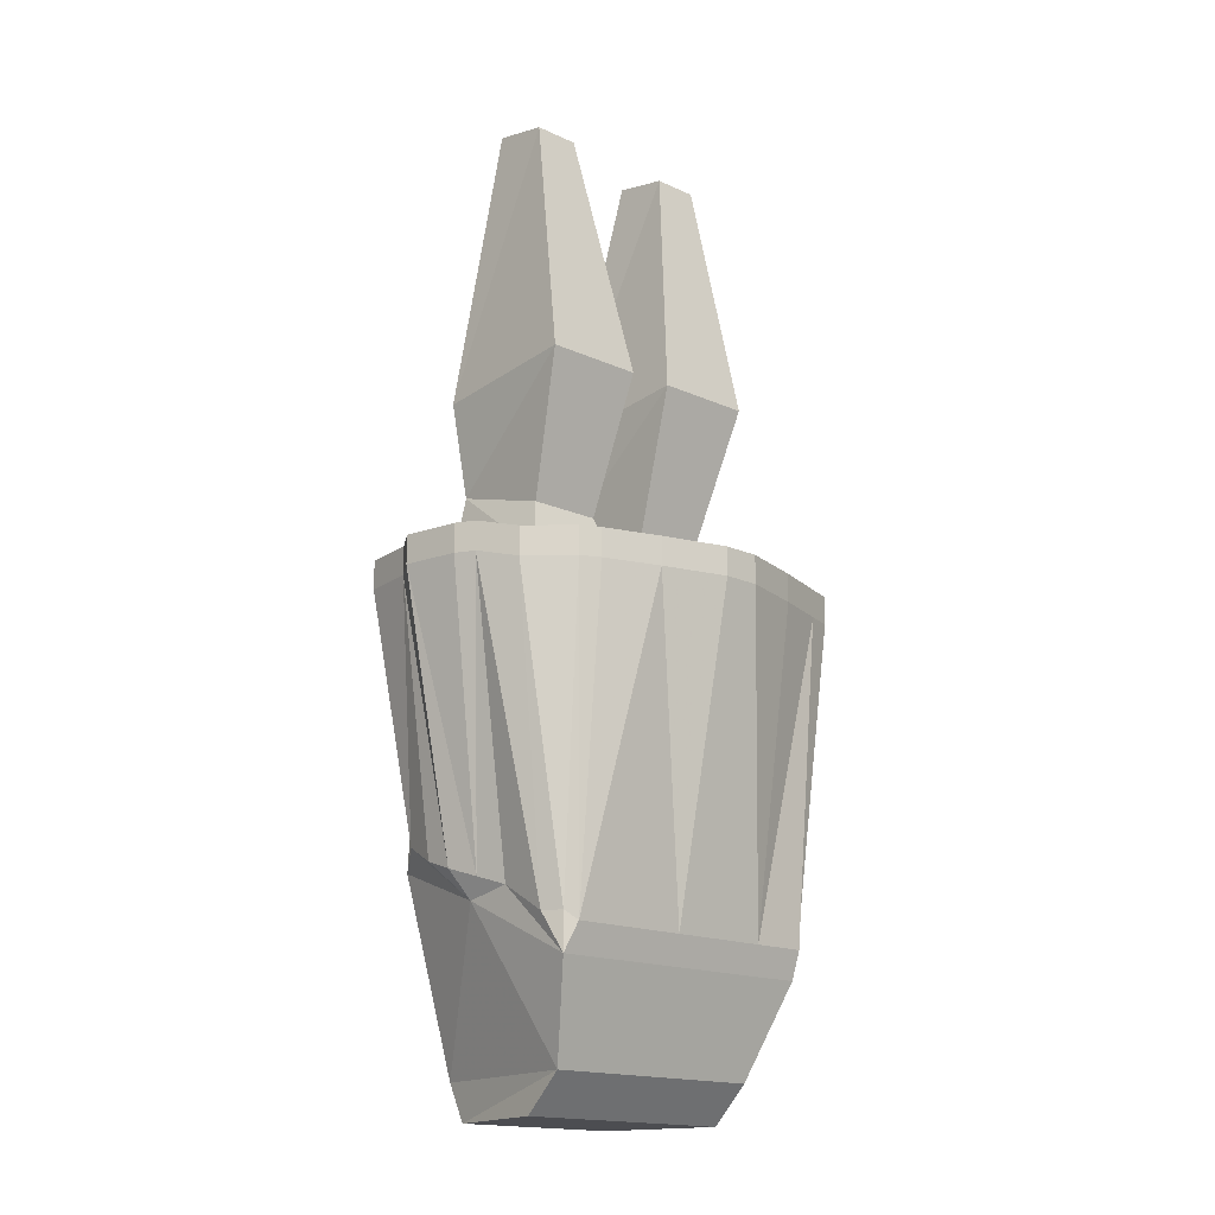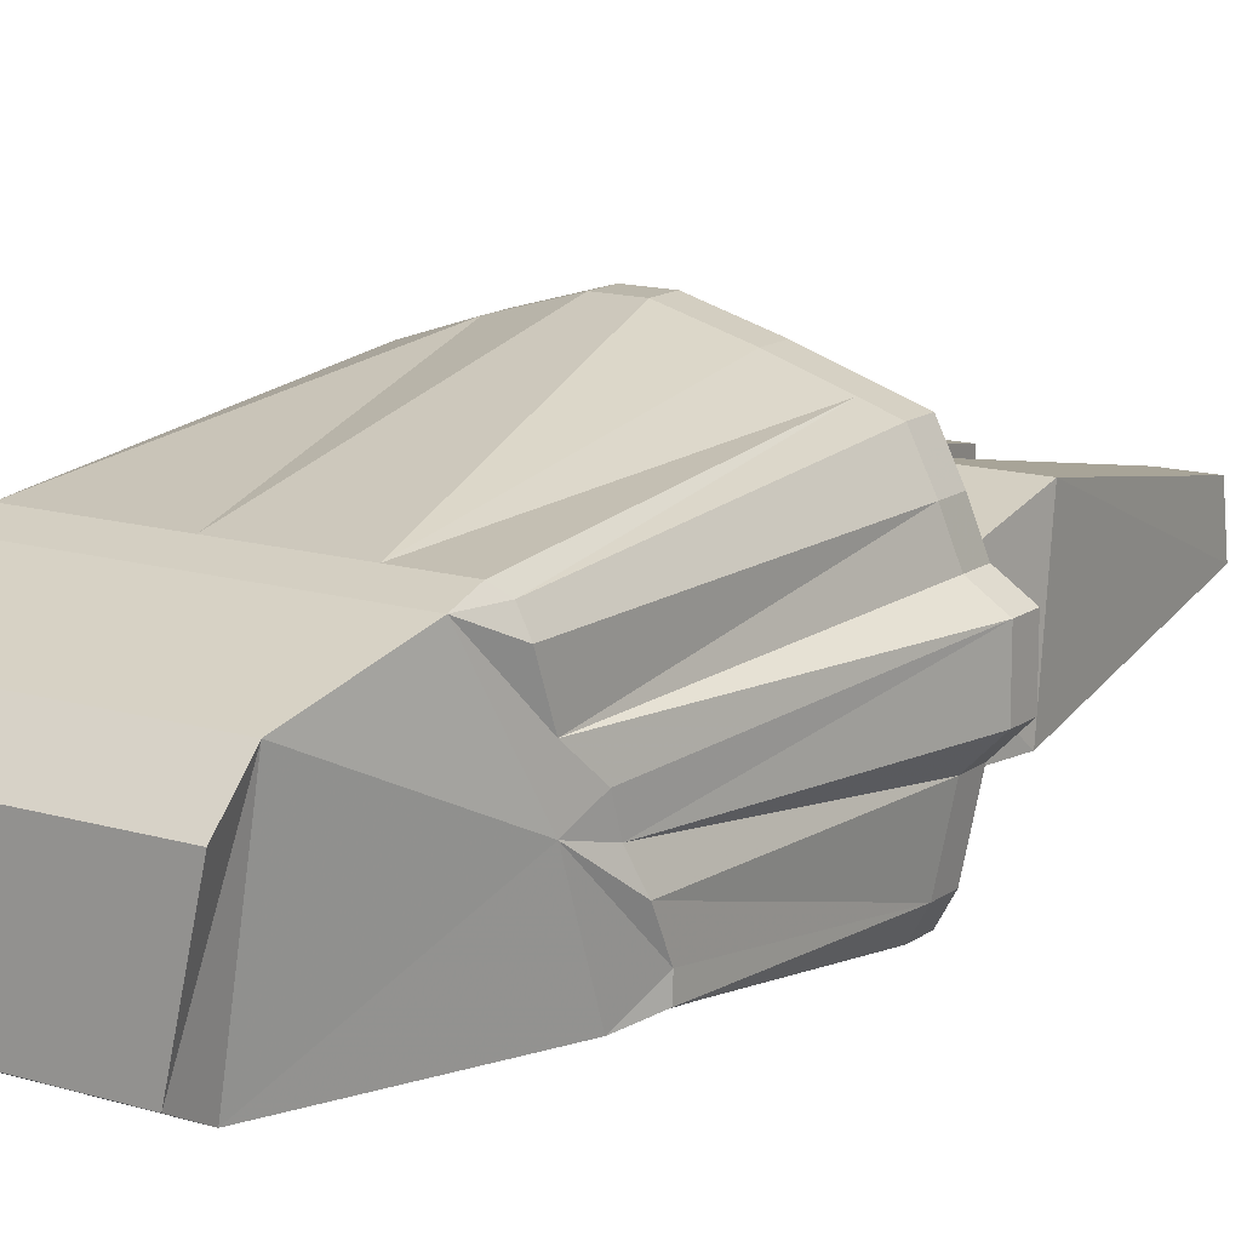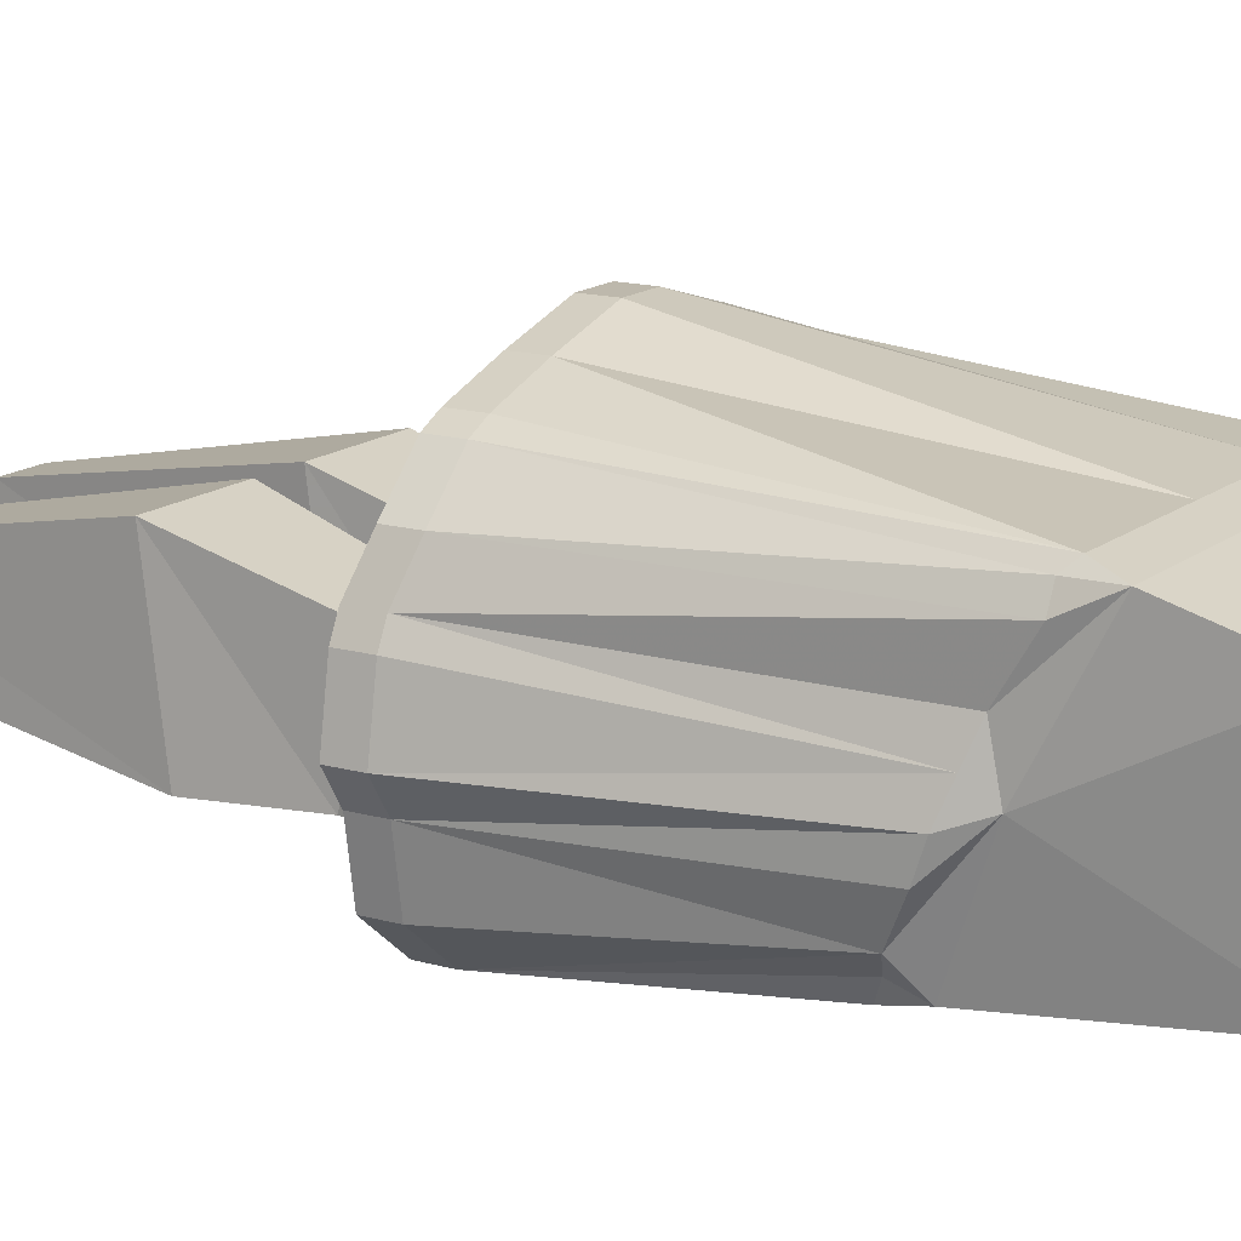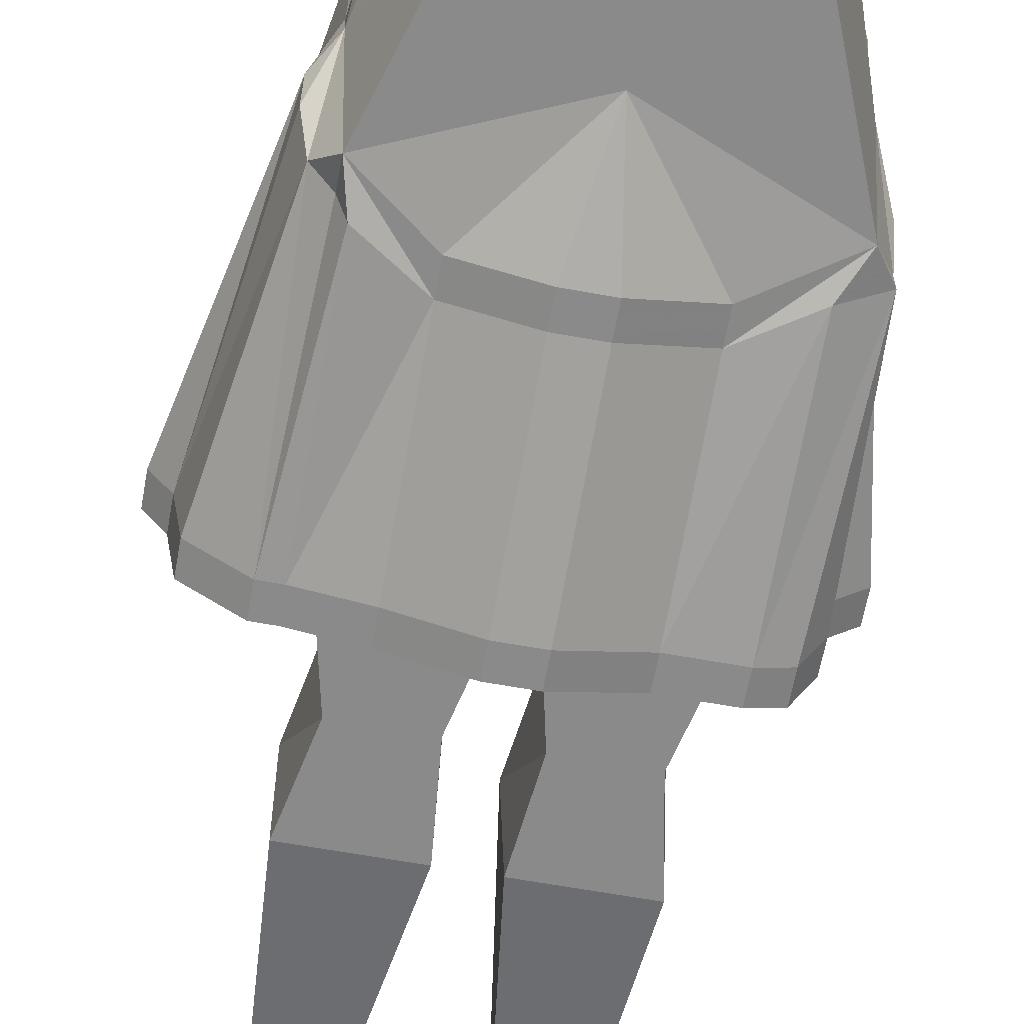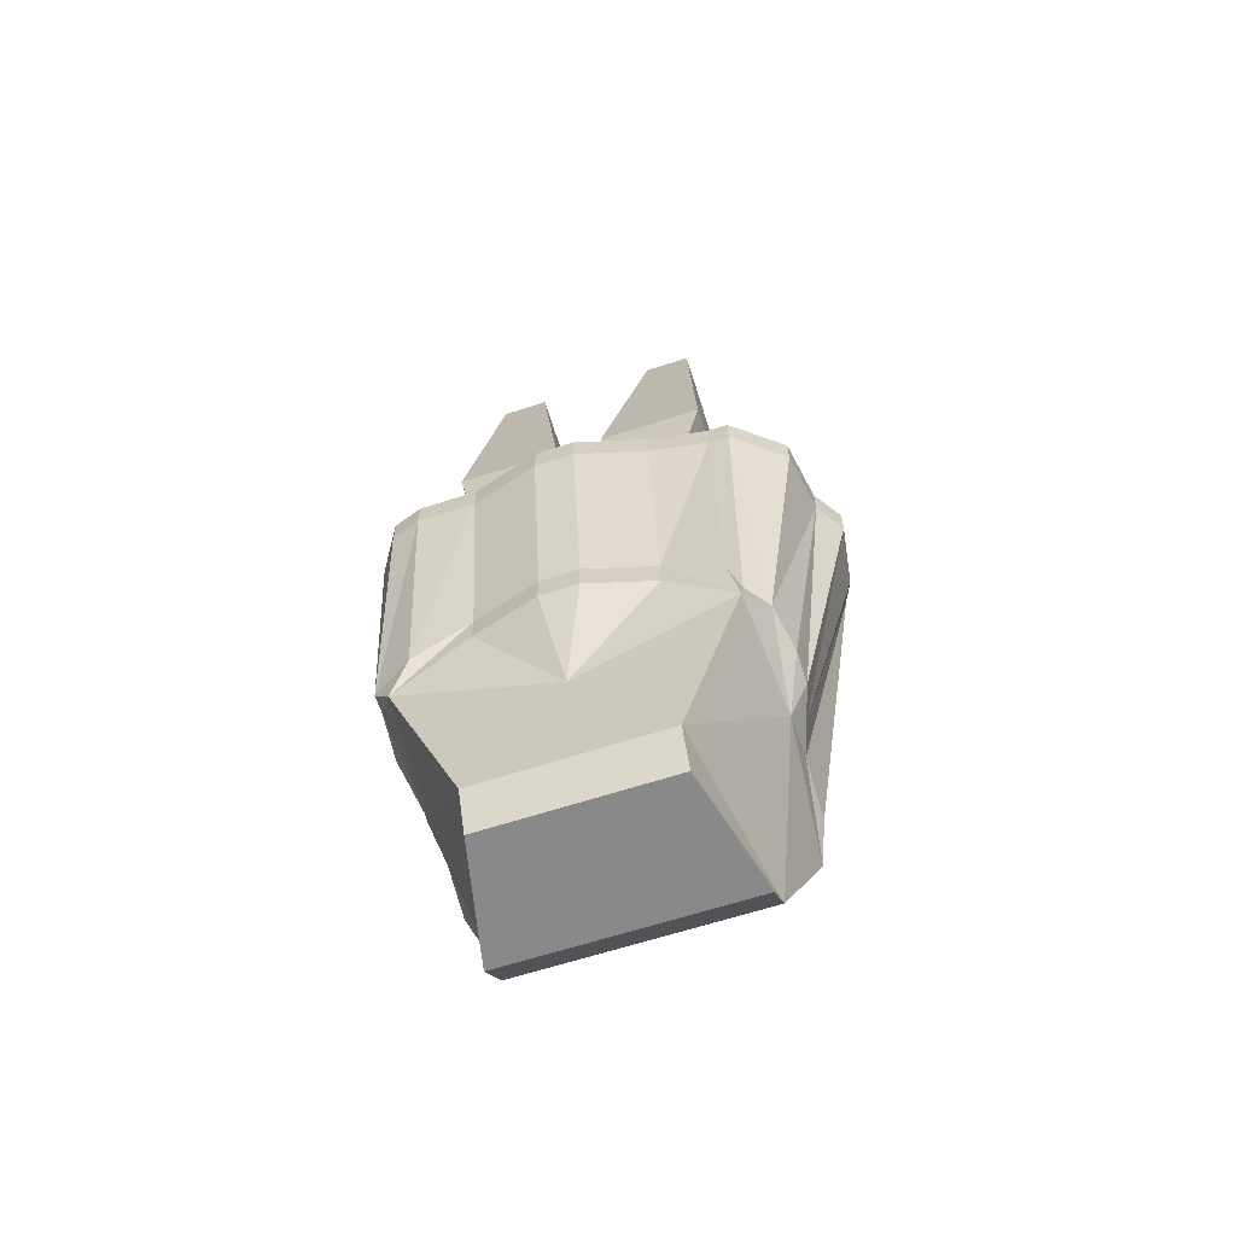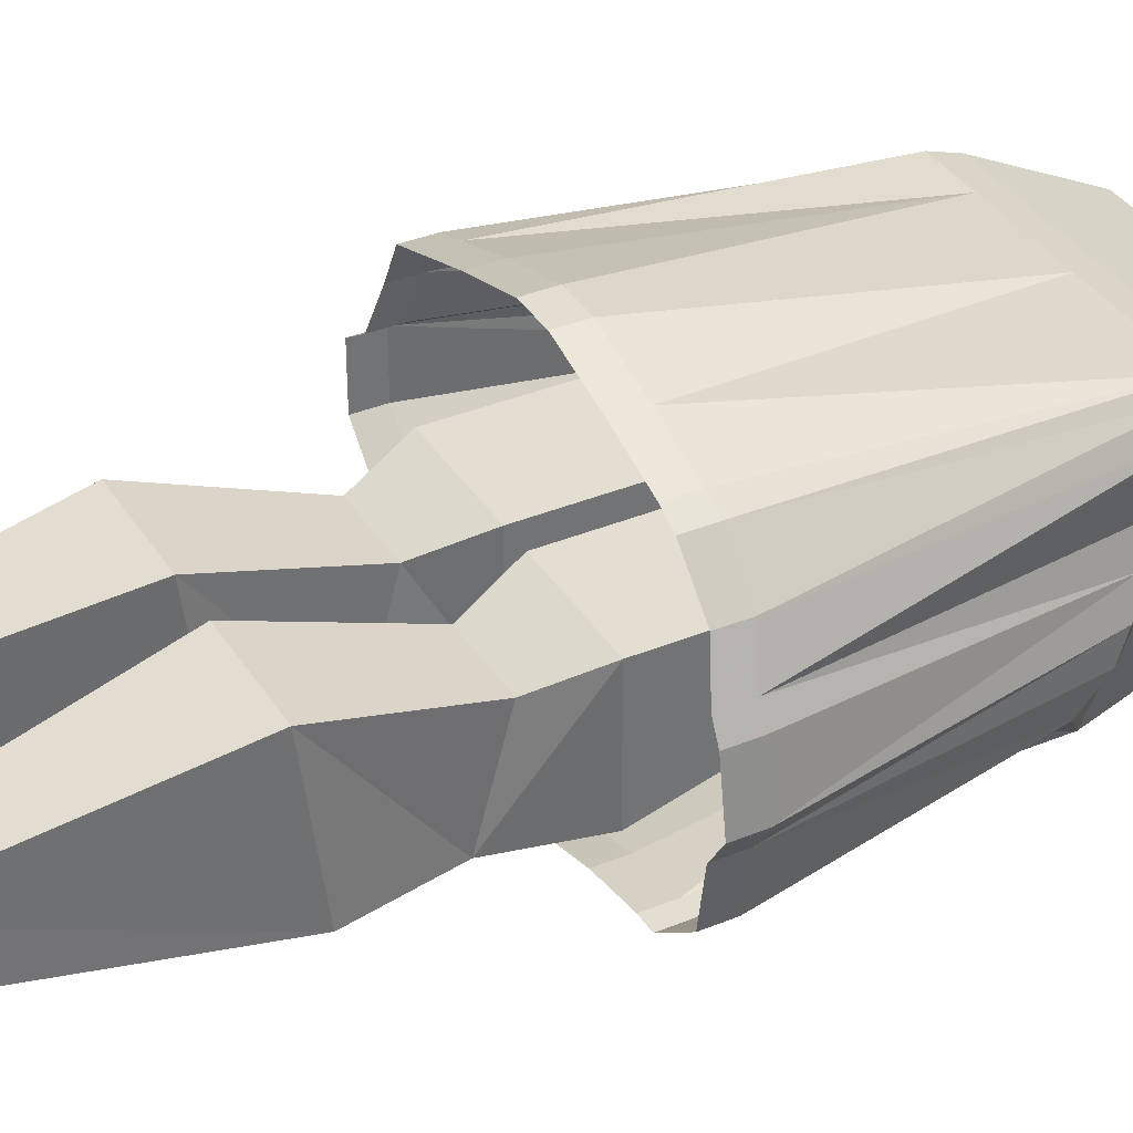
<metadata>
{"format":"obj","ext":"obj","renderer":"f3d","projection":"perspective","resolution":1024,"background":"white","views":[{"elev":-16.2,"azim":-43.5,"up":"+Y"},{"elev":14.2,"azim":33.3,"up":"+Z"},{"elev":14.9,"azim":-58.3,"up":"+Z"},{"elev":-63.5,"azim":-10.4,"up":"+Z"},{"elev":-63.0,"azim":-161.7,"up":"+Y"},{"elev":36.3,"azim":-118.3,"up":"+Z"}]}
</metadata>
<code>
v 0.07031 -0.9453 -0.0625
v 0.09375 -0.9141 0.07031
v 0.09375 -0.9453 0.03906
v -0.1016 -0.9453 0.03906
v -0.07812 -0.9453 -0.0625
v -0.07812 -0.9141 -0.07812
v 0.07031 -0.9141 -0.07812
v 0.1328 -0.7891 0.007812
v 0.1172 -0.8359 0.1016
v 0 -0.8359 0.1016
v -0.1016 -0.9141 0.07031
v -0.1328 -0.7891 0.007812
v -0.125 -0.7578 -0.07812
v 0 -0.8125 -0.07812
v 0.1328 -0.7578 -0.07812
v 0.1484 -0.7344 -0.05469
v 0.1484 -0.75 -0.02344
v 0.1406 -0.7578 0
v 0.1406 -0.7656 0.02344
v 0.1328 -0.7891 0.04688
v 0.1328 -0.8047 0.08594
v 0.125 -0.8047 0.1016
v 0.1172 -0.8125 0.1094
v 0.07031 -0.8125 0.1094
v 0.01562 -0.8125 0.1094
v 0 -0.8125 0.1094
v -0.01562 -0.8125 0.1094
v -0.125 -0.8359 0.1016
v -0.1328 -0.7812 0.04688
v -0.1406 -0.7734 0.02344
v -0.1484 -0.7656 0
v -0.1484 -0.7578 -0.02344
v -0.1406 -0.7422 -0.05469
v -0.125 -0.7344 -0.07031
v -0.1172 -0.7266 -0.08594
v -0.07031 -0.6953 -0.08594
v -0.07031 -0.7188 -0.08594
v -0.01562 -0.7188 -0.1016
v 0 -0.7188 -0.1016
v 0.01562 -0.7188 -0.1016
v 0.07031 -0.7188 -0.08594
v 0.07031 -0.6953 -0.08594
v 0.1172 -0.7266 -0.08594
v 0.1484 -0.7344 -0.07031
v 0.1562 -0.5469 -0.07812
v 0.1641 -0.5391 -0.02344
v 0.1875 -0.5391 0
v 0.1875 -0.5391 0.04688
v 0.1641 -0.5391 0.0625
v 0.1562 -0.5469 0.09375
v 0.1406 -0.5469 0.125
v 0.1172 -0.5469 0.1328
v 0.07031 -0.5469 0.1484
v 0.01562 -0.5469 0.1641
v 0 -0.5469 0.1641
v -0.01562 -0.5469 0.1641
v -0.07031 -0.5469 0.1484
v -0.07031 -0.8125 0.1094
v -0.1172 -0.8125 0.1094
v -0.125 -0.8047 0.1016
v -0.1328 -0.8047 0.08594
v -0.1797 -0.5391 0.0625
v -0.1875 -0.5391 0.04688
v -0.1953 -0.5391 0
v -0.1797 -0.5391 -0.02344
v -0.1719 -0.5391 -0.07031
v -0.1328 -0.5391 -0.1016
v -0.1172 -0.5391 -0.1016
v -0.07031 -0.5391 -0.1094
v -0.01562 -0.6953 -0.1016
v 0.01562 -0.5391 -0.125
v 0.07031 -0.5391 -0.1094
v 0.1172 -0.5391 -0.1094
v 0.1406 -0.5391 -0.1016
v 0.1406 -0.5156 -0.1016
v 0.1562 -0.5234 -0.07812
v 0.1641 -0.5156 -0.02344
v 0.1875 -0.5156 0
v 0.1875 -0.5156 0.04688
v 0.1641 -0.5156 0.0625
v 0.1562 -0.5234 0.09375
v 0.1406 -0.5234 0.125
v 0.1172 -0.5234 0.1328
v 0.07031 -0.5234 0.1484
v 0.01562 -0.5234 0.1641
v 0 -0.5234 0.1641
v -0.01562 -0.5234 0.1641
v -0.07031 -0.5234 0.1484
v -0.1172 -0.5469 0.1328
v 0.01562 -0.6953 -0.1016
v 0 -0.5391 -0.125
v 0 -0.5156 -0.125
v 0.01562 -0.5156 -0.125
v 0.07031 -0.5156 -0.1094
v 0.1172 -0.5156 -0.1094
v -0.01562 -0.5391 -0.125
v 0 -0.6953 -0.1016
v -0.1328 -0.5469 0.125
v -0.1172 -0.5234 0.1328
v -0.1328 -0.5234 0.125
v -0.1641 -0.5469 0.09375
v -0.1641 -0.5234 0.09375
v -0.1797 -0.5156 0.0625
v -0.1875 -0.5156 0.04688
v -0.1953 -0.5156 0
v -0.1797 -0.5156 -0.02344
v -0.1719 -0.5156 -0.07031
v -0.1328 -0.5156 -0.1016
v -0.1172 -0.5156 -0.1016
v -0.07031 -0.5156 -0.1094
v -0.01562 -0.5156 -0.125
v -0.02344 -0.4453 -0.0625
v -0.007812 -0.5156 -0.0625
v -0.1016 -0.5156 -0.0625
v -0.08594 -0.4453 -0.0625
v -0.01562 -0.3672 -0.0625
v -0.02344 -0.4688 0.02344
v -0.007812 -0.5156 0.03906
v -0.007812 -0.6094 0.03906
v -0.007812 -0.625 -0.03125
v -0.1016 -0.625 -0.03125
v -0.1016 -0.5156 0.03906
v -0.08594 -0.4688 0.02344
v -0.1016 -0.3516 0.0625
v -0.1016 -0.3672 -0.0625
v -0.04688 -0.1328 -0.02344
v -0.01562 -0.3516 0.0625
v -0.1016 -0.6094 0.03906
v 0.01562 -0.5156 -0.0625
v 0.03125 -0.4453 -0.0625
v 0.1094 -0.5156 -0.0625
v 0.1094 -0.625 -0.03125
v 0.01562 -0.625 -0.03125
v 0.01562 -0.5156 0.03906
v 0.03125 -0.4688 0.02344
v 0.02344 -0.3516 0.0625
v 0.02344 -0.3672 -0.0625
v 0.1094 -0.3672 -0.0625
v 0.09375 -0.4453 -0.0625
v 0.1094 -0.5156 0.03906
v 0.1094 -0.6094 0.03906
v 0.01562 -0.6094 0.03906
v 0.09375 -0.4688 0.02344
v 0.1094 -0.3516 0.0625
v 0.05469 -0.1406 0.02344
v 0.05469 -0.1328 -0.02344
v 0.09375 -0.1328 -0.02344
v 0.09375 -0.1406 0.02344
v -0.04688 -0.1406 0.02344
v -0.08594 -0.1406 0.02344
v -0.08594 -0.1328 -0.02344
f 1 2 3
f 1 3 4
f 1 4 5
f 1 5 6
f 1 6 7
f 1 7 2
f 1 2 3
f 1 3 4
f 1 4 5
f 1 5 6
f 1 6 7
f 1 7 2
f 2 11 3
f 3 11 4
f 4 11 5
f 5 11 6
f 11 4 3
f 11 3 2
f 11 6 5
f 11 5 4
f 2 7 8
f 2 8 9
f 2 9 10
f 2 10 11
f 6 11 12
f 6 12 13
f 6 13 14
f 6 14 7
f 7 14 15
f 7 15 8
f 10 28 11
f 11 28 12
f 13 37 14
f 14 37 38
f 14 38 39
f 14 39 40
f 14 40 41
f 14 41 15
f 16 45 17
f 17 45 46
f 18 47 48
f 18 48 19
f 20 49 50
f 20 50 21
f 22 51 52
f 22 52 23
f 24 53 54
f 24 54 25
f 27 56 57
f 27 57 58
f 29 61 62
f 30 63 64
f 30 64 31
f 32 65 33
f 33 65 66
f 34 67 35
f 35 67 68
f 36 69 70
f 42 71 72
f 43 73 44
f 44 73 74
f 42 90 71
f 69 96 70
f 98 60 59
f 98 59 89
f 61 101 62
f 8 15 16
f 8 16 17
f 8 17 18
f 8 18 19
f 8 19 20
f 8 20 9
f 9 20 21
f 9 21 22
f 9 22 23
f 9 23 24
f 9 24 25
f 9 25 10
f 10 25 26
f 10 26 27
f 10 27 28
f 12 28 29
f 12 29 30
f 12 30 31
f 12 31 32
f 12 32 33
f 12 33 13
f 13 33 34
f 13 34 35
f 13 35 36
f 13 36 37
f 15 41 42
f 15 42 43
f 15 43 44
f 15 44 16
f 27 58 28
f 28 58 59
f 28 59 60
f 28 60 61
f 28 61 29
f 36 70 38
f 36 38 37
f 45 76 46
f 46 76 77
f 47 78 48
f 48 78 79
f 49 80 50
f 50 80 81
f 51 82 52
f 52 82 83
f 53 84 54
f 54 84 85
f 56 87 57
f 57 87 88
f 71 93 72
f 72 93 94
f 73 95 74
f 74 95 75
f 70 97 39
f 70 39 38
f 98 89 99
f 98 99 100
f 62 101 102
f 62 102 103
f 63 104 64
f 64 104 105
f 65 106 66
f 66 106 107
f 67 108 68
f 68 108 109
f 69 110 96
f 96 110 111
f 97 90 40
f 97 40 39
f 90 42 41
f 90 41 40
f 16 44 45
f 17 46 18
f 18 46 47
f 19 48 20
f 20 48 49
f 21 50 22
f 22 50 51
f 23 52 24
f 24 52 53
f 25 54 26
f 26 54 55
f 26 55 27
f 27 55 56
f 29 62 30
f 30 62 63
f 31 64 65
f 31 65 32
f 33 66 67
f 33 67 34
f 35 68 36
f 36 68 69
f 42 72 43
f 43 72 73
f 44 74 45
f 45 74 75
f 45 75 76
f 46 77 47
f 47 77 78
f 48 79 49
f 49 79 80
f 50 81 51
f 51 81 82
f 52 83 53
f 53 83 84
f 54 85 55
f 55 85 86
f 55 86 56
f 56 86 87
f 57 88 89
f 57 89 59
f 57 59 58
f 71 90 91
f 71 91 92
f 71 92 93
f 72 94 73
f 73 94 95
f 70 96 97
f 98 100 101
f 98 101 60
f 60 101 61
f 62 103 63
f 63 103 104
f 64 105 65
f 65 105 106
f 66 107 67
f 67 107 108
f 68 109 69
f 69 109 110
f 96 111 91
f 96 91 97
f 97 91 90
f 91 111 92
f 89 88 99
f 101 100 102
f 112 113 114
f 112 114 115
f 112 115 116
f 112 116 117
f 112 117 118
f 112 118 113
f 113 118 119
f 113 119 120
f 113 120 114
f 114 120 121
f 114 121 122
f 114 122 115
f 115 122 123
f 115 123 124
f 115 124 125
f 115 125 116
f 116 125 126
f 116 126 127
f 116 127 117
f 117 127 124
f 117 124 123
f 117 123 118
f 118 123 122
f 118 122 128
f 118 128 119
f 129 130 131
f 129 131 132
f 129 132 133
f 129 133 134
f 129 134 135
f 129 135 130
f 130 135 136
f 130 136 137
f 130 137 138
f 130 138 139
f 130 139 131
f 131 139 140
f 131 140 141
f 131 141 132
f 140 135 134
f 140 134 142
f 140 142 141
f 140 143 135
f 135 143 136
f 136 143 144
f 136 144 145
f 136 145 137
f 137 145 146
f 137 146 147
f 137 147 138
f 138 147 144
f 138 144 143
f 138 143 139
f 139 143 140
f 144 148 145
f 148 144 147
f 127 149 150
f 127 150 124
f 124 150 125
f 125 150 151
f 125 151 126
f 126 149 127
f 134 133 142
f 122 121 128

</code>
